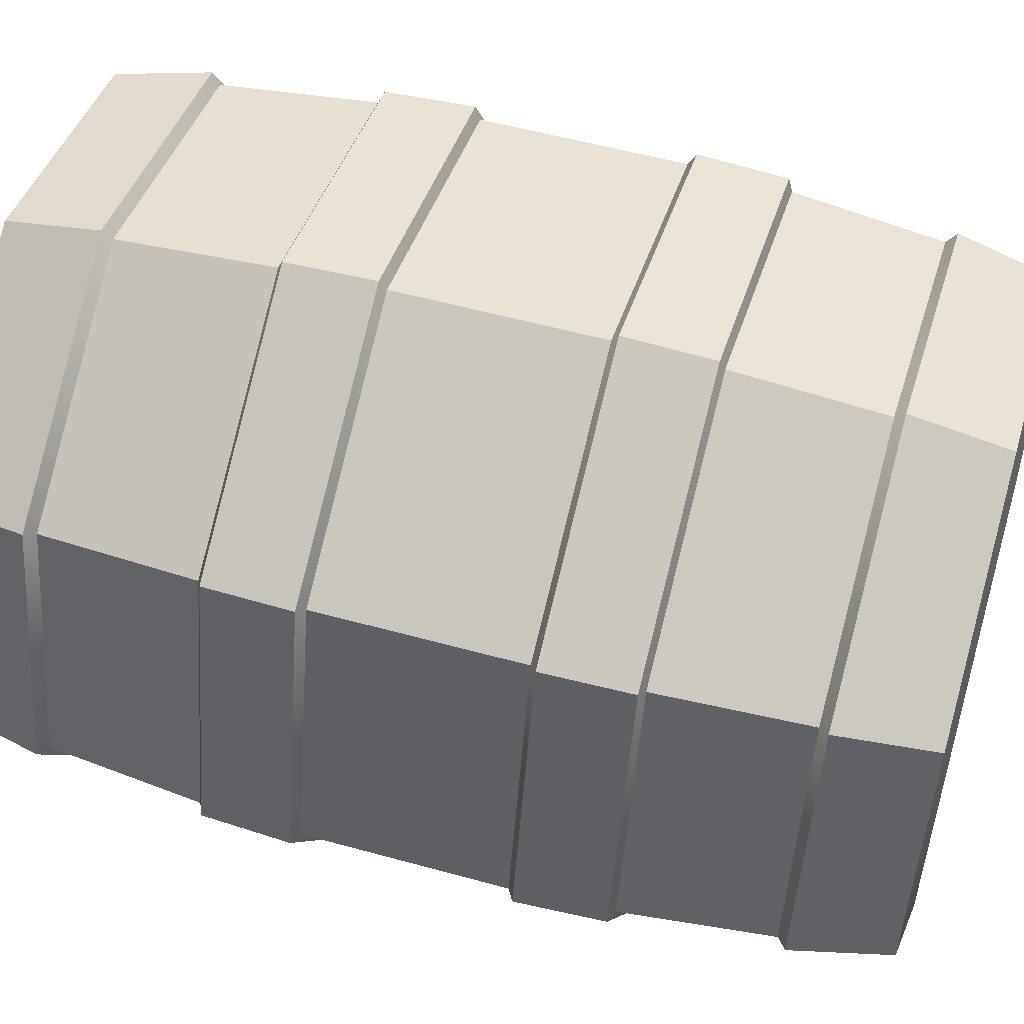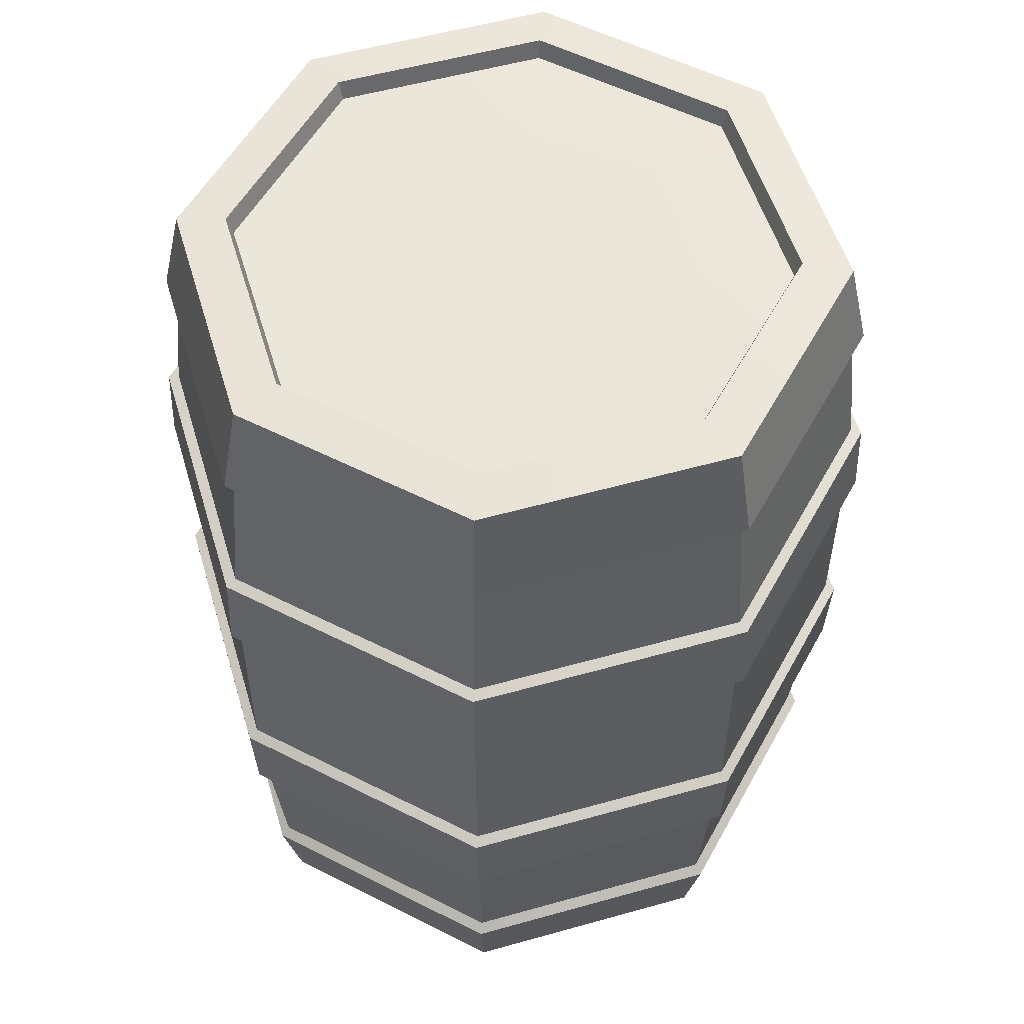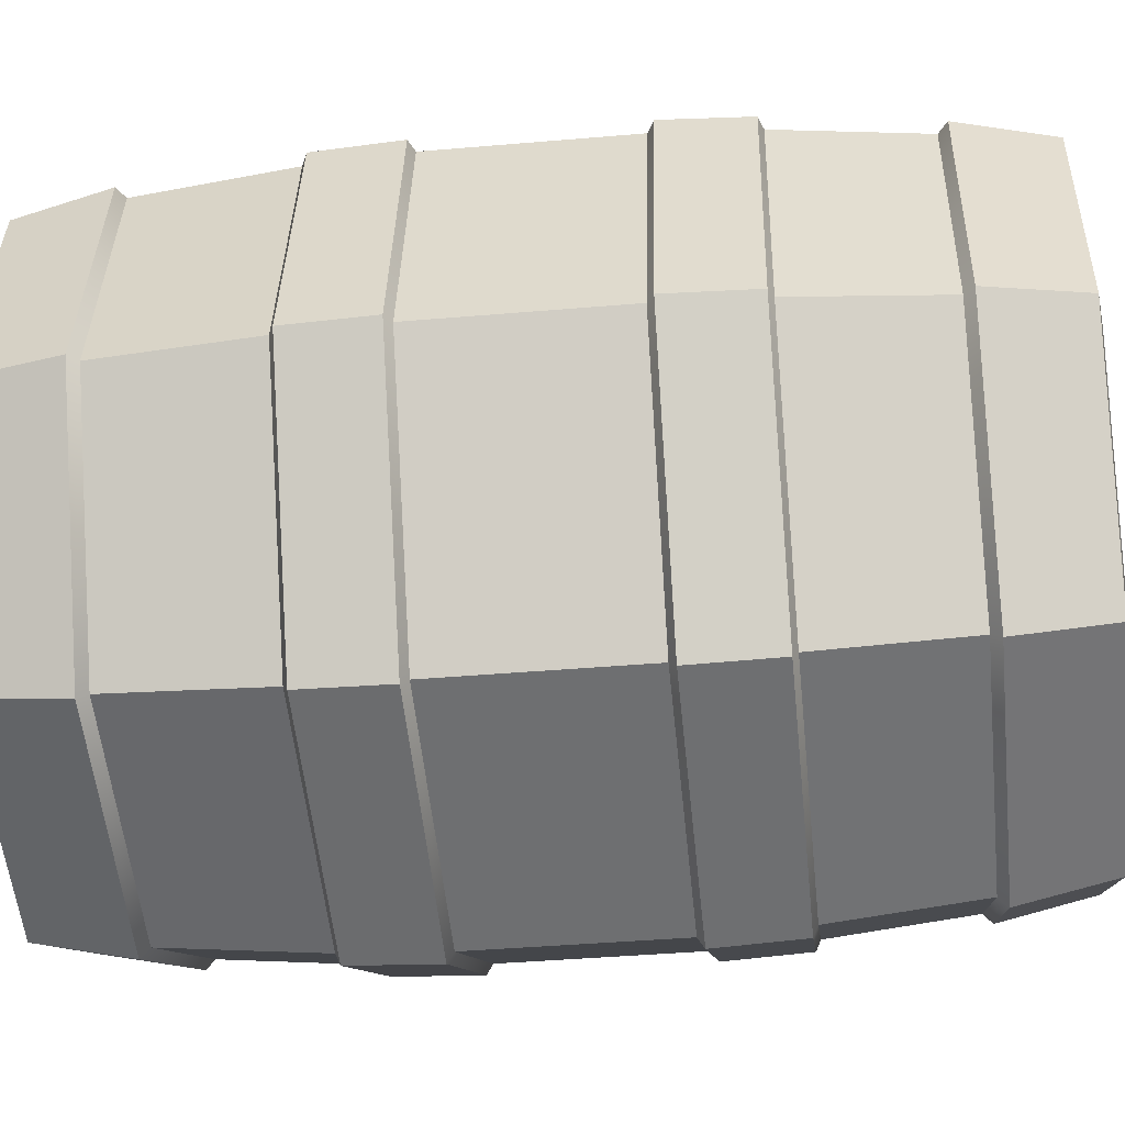
<metadata>
{"format":"obj","ext":"obj","renderer":"f3d","projection":"perspective","resolution":1024,"background":"white","views":[{"elev":54.3,"azim":-73.6,"up":"+Y"},{"elev":54.3,"azim":-30.3,"up":"+Z"},{"elev":-40.9,"azim":-84.0,"up":"+Y"}]}
</metadata>
<code>
g barrel04
v 0.513 -0.3751 0.6345
v 0.09752 -0.628 0.6345
v 0.09168 -0.5906 0.8035
v 0.4824 -0.3527 0.8035
v 0.09752 -0.628 0.6345
v -0.3751 -0.513 0.6345
v -0.3527 -0.4824 0.8035
v 0.09168 -0.5906 0.8035
v -0.3751 -0.513 0.6345
v -0.628 -0.09752 0.6345
v -0.5906 -0.09168 0.8035
v -0.3527 -0.4824 0.8035
v -0.628 -0.09752 0.6345
v -0.513 0.3751 0.6345
v -0.4824 0.3527 0.8035
v -0.5906 -0.09168 0.8035
v -0.513 0.3751 0.6345
v -0.09752 0.628 0.6345
v -0.09168 0.5906 0.8035
v -0.4824 0.3527 0.8035
v -0.09752 0.628 0.6345
v 0.3751 0.513 0.6345
v 0.3527 0.4824 0.8035
v -0.09168 0.5906 0.8035
v 0.3751 0.513 0.6345
v 0.628 0.09752 0.6345
v 0.5906 0.09168 0.8035
v 0.3527 0.4824 0.8035
v 0.628 0.09752 0.6345
v 0.513 -0.3751 0.6345
v 0.4824 -0.3527 0.8035
v 0.5906 0.09168 0.8035
v 0.4824 -0.3527 -0.8035
v 0.09168 -0.5906 -0.8035
v 0.09752 -0.628 -0.6345
v 0.513 -0.3751 -0.6345
v 0.09168 -0.5906 -0.8035
v -0.3527 -0.4824 -0.8035
v -0.3751 -0.513 -0.6345
v 0.09752 -0.628 -0.6345
v -0.3527 -0.4824 -0.8035
v -0.5906 -0.09168 -0.8035
v -0.628 -0.09752 -0.6345
v -0.3751 -0.513 -0.6345
v -0.5906 -0.09168 -0.8035
v -0.4824 0.3527 -0.8035
v -0.513 0.3751 -0.6345
v -0.628 -0.09752 -0.6345
v -0.4824 0.3527 -0.8035
v -0.09168 0.5906 -0.8035
v -0.09752 0.628 -0.6345
v -0.513 0.3751 -0.6345
v -0.09168 0.5906 -0.8035
v 0.3527 0.4824 -0.8035
v 0.3751 0.513 -0.6345
v -0.09752 0.628 -0.6345
v 0.3527 0.4824 -0.8035
v 0.5906 0.09168 -0.8035
v 0.628 0.09752 -0.6345
v 0.3751 0.513 -0.6345
v 0.5906 0.09168 -0.8035
v 0.4824 -0.3527 -0.8035
v 0.513 -0.3751 -0.6345
v 0.628 0.09752 -0.6345
v 0.4824 -0.3527 -0.8035
v 0.5906 0.09168 -0.8035
v 0.5022 0.07798 -0.8136
v 0.4102 -0.3 -0.8136
v 0.3 0.4102 -0.8136
v 0.3527 0.4824 -0.8035
v -0.07798 0.5022 -0.8136
v -0.09168 0.5906 -0.8035
v -0.4102 0.3 -0.8136
v -0.4824 0.3527 -0.8035
v -0.5022 -0.07798 -0.8136
v -0.5906 -0.09168 -0.8035
v -0.3 -0.4102 -0.8136
v -0.3527 -0.4824 -0.8035
v 0.07798 -0.5022 -0.8136
v 0.09168 -0.5906 -0.8035
v 0.4824 -0.3527 0.8035
v 0.09168 -0.5906 0.8035
v 0.07798 -0.5022 0.8136
v 0.4102 -0.3 0.8136
v -0.3 -0.4102 0.8136
v -0.3527 -0.4824 0.8035
v -0.5022 -0.07798 0.8136
v -0.5906 -0.09168 0.8035
v -0.4102 0.3 0.8136
v -0.4824 0.3527 0.8035
v -0.07798 0.5022 0.8136
v -0.09168 0.5906 0.8035
v 0.3 0.4102 0.8136
v 0.3527 0.4824 0.8035
v 0.5022 0.07798 0.8136
v 0.5906 0.09168 0.8035
v 0.5368 -0.3925 0.3511
v 0.5426 -0.3968 0.1959
v 0.1031 -0.6643 0.1959
v 0.102 -0.6571 0.3511
v 0.5426 -0.3968 0.1959
v 0.5368 -0.3925 0.3511
v 0.6571 0.102 0.3511
v 0.6643 0.1031 0.1959
v 0.102 -0.6571 0.3511
v 0.1031 -0.6643 0.1959
v -0.3968 -0.5426 0.1959
v -0.3925 -0.5368 0.3511
v 0.5368 -0.3925 -0.3348
v 0.5426 -0.3968 -0.1796
v 0.6643 0.1031 -0.1796
v 0.6571 0.102 -0.3348
v 0.5426 -0.3968 -0.1796
v 0.5368 -0.3925 -0.3348
v 0.102 -0.6571 -0.3348
v 0.1031 -0.6643 -0.1796
v 0.6571 0.102 -0.3348
v 0.6643 0.1031 -0.1796
v 0.3968 0.5426 -0.1796
v 0.3925 0.5368 -0.3348
v -0.3925 -0.5368 0.3511
v -0.3968 -0.5426 0.1959
v -0.6643 -0.1031 0.1959
v -0.6571 -0.102 0.3511
v 0.1031 -0.6643 -0.1796
v 0.102 -0.6571 -0.3348
v -0.3925 -0.5368 -0.3348
v -0.3968 -0.5426 -0.1796
v -0.6571 -0.102 0.3511
v -0.6643 -0.1031 0.1959
v -0.5426 0.3968 0.1959
v -0.5368 0.3925 0.3511
v -0.3968 -0.5426 -0.1796
v -0.3925 -0.5368 -0.3348
v -0.6571 -0.102 -0.3348
v -0.6643 -0.1031 -0.1796
v -0.5368 0.3925 0.3511
v -0.5426 0.3968 0.1959
v -0.1031 0.6643 0.1959
v -0.102 0.6571 0.3511
v -0.6643 -0.1031 -0.1796
v -0.6571 -0.102 -0.3348
v -0.5368 0.3925 -0.3348
v -0.5426 0.3968 -0.1796
v -0.102 0.6571 0.3511
v -0.1031 0.6643 0.1959
v 0.3968 0.5426 0.1959
v 0.3925 0.5368 0.3511
v -0.5426 0.3968 -0.1796
v -0.5368 0.3925 -0.3348
v -0.102 0.6571 -0.3348
v -0.1031 0.6643 -0.1796
v 0.3925 0.5368 0.3511
v 0.3968 0.5426 0.1959
v 0.6643 0.1031 0.1959
v 0.6571 0.102 0.3511
v -0.1031 0.6643 -0.1796
v -0.102 0.6571 -0.3348
v 0.3925 0.5368 -0.3348
v 0.3968 0.5426 -0.1796
v 0.4986 -0.3646 0.6179
v 0.09476 -0.6104 0.6179
v 0.09752 -0.628 0.6345
v 0.513 -0.3751 0.6345
v -0.3751 -0.513 0.6345
v -0.3646 -0.4986 0.6179
v -0.628 -0.09752 0.6345
v -0.6104 -0.09476 0.6179
v -0.513 0.3751 0.6345
v -0.4986 0.3646 0.6179
v -0.09752 0.628 0.6345
v -0.09476 0.6104 0.6179
v 0.3751 0.513 0.6345
v 0.3646 0.4986 0.6179
v 0.628 0.09752 0.6345
v 0.6104 0.09476 0.6179
v 0.07626 -0.4912 0.7793
v 0.4013 -0.2934 0.7793
v 0.4102 -0.3 0.8136
v 0.07798 -0.5022 0.8136
v -0.2934 -0.4013 0.7793
v 0.07626 -0.4912 0.7793
v 0.07798 -0.5022 0.8136
v -0.3 -0.4102 0.8136
v -0.4912 -0.07626 0.7793
v -0.2934 -0.4013 0.7793
v -0.3 -0.4102 0.8136
v -0.5022 -0.07798 0.8136
v -0.4013 0.2934 0.7793
v -0.4912 -0.07626 0.7793
v -0.5022 -0.07798 0.8136
v -0.4102 0.3 0.8136
v -0.07626 0.4912 0.7793
v -0.4013 0.2934 0.7793
v -0.4102 0.3 0.8136
v -0.07798 0.5022 0.8136
v 0.2934 0.4013 0.7793
v -0.07626 0.4912 0.7793
v -0.07798 0.5022 0.8136
v 0.3 0.4102 0.8136
v 0.4912 0.07626 0.7793
v 0.2934 0.4013 0.7793
v 0.3 0.4102 0.8136
v 0.5022 0.07798 0.8136
v 0.4013 -0.2934 0.7793
v 0.4912 0.07626 0.7793
v 0.5022 0.07798 0.8136
v 0.4102 -0.3 0.8136
v 0.09476 -0.6104 -0.6179
v 0.4986 -0.3646 -0.6179
v 0.513 -0.3751 -0.6345
v 0.09752 -0.628 -0.6345
v -0.3646 -0.4986 -0.6179
v -0.3751 -0.513 -0.6345
v -0.6104 -0.09476 -0.6179
v -0.628 -0.09752 -0.6345
v -0.4986 0.3646 -0.6179
v -0.513 0.3751 -0.6345
v -0.09476 0.6104 -0.6179
v -0.09752 0.628 -0.6345
v 0.3646 0.4986 -0.6179
v 0.3751 0.513 -0.6345
v 0.6104 0.09476 -0.6179
v 0.628 0.09752 -0.6345
v 0.4912 0.07626 -0.7793
v 0.4013 -0.2934 -0.7793
v 0.4102 -0.3 -0.8136
v 0.5022 0.07798 -0.8136
v 0.2934 0.4013 -0.7793
v 0.4912 0.07626 -0.7793
v 0.5022 0.07798 -0.8136
v 0.3 0.4102 -0.8136
v -0.07626 0.4912 -0.7793
v 0.2934 0.4013 -0.7793
v 0.3 0.4102 -0.8136
v -0.07798 0.5022 -0.8136
v -0.4013 0.2934 -0.7793
v -0.07626 0.4912 -0.7793
v -0.07798 0.5022 -0.8136
v -0.4102 0.3 -0.8136
v -0.4912 -0.07626 -0.7793
v -0.4013 0.2934 -0.7793
v -0.4102 0.3 -0.8136
v -0.5022 -0.07798 -0.8136
v -0.2934 -0.4013 -0.7793
v -0.4912 -0.07626 -0.7793
v -0.5022 -0.07798 -0.8136
v -0.3 -0.4102 -0.8136
v 0.07626 -0.4912 -0.7793
v -0.2934 -0.4013 -0.7793
v -0.3 -0.4102 -0.8136
v 0.07798 -0.5022 -0.8136
v 0.4013 -0.2934 -0.7793
v 0.07626 -0.4912 -0.7793
v 0.07798 -0.5022 -0.8136
v 0.4102 -0.3 -0.8136
v 0.5272 -0.3855 0.1842
v 0.1002 -0.6454 0.1842
v 0.1031 -0.6643 0.1959
v 0.5426 -0.3968 0.1959
v 0.6454 0.1002 0.1842
v 0.6643 0.1031 0.1959
v -0.3968 -0.5426 0.1959
v -0.3855 -0.5272 0.1842
v -0.6643 -0.1031 0.1959
v -0.6454 -0.1002 0.1842
v -0.5426 0.3968 0.1959
v -0.5272 0.3855 0.1842
v -0.1031 0.6643 0.1959
v -0.1002 0.6454 0.1842
v 0.3968 0.5426 0.1959
v 0.3855 0.5272 0.1842
v 0.09893 -0.6372 0.3599
v 0.5205 -0.3806 0.3599
v 0.5368 -0.3925 0.3511
v 0.102 -0.6571 0.3511
v 0.6571 0.102 0.3511
v 0.6372 0.09893 0.3599
v -0.3806 -0.5205 0.3599
v -0.3925 -0.5368 0.3511
v -0.6372 -0.09893 0.3599
v -0.6571 -0.102 0.3511
v -0.5205 0.3806 0.3599
v -0.5368 0.3925 0.3511
v -0.09893 0.6372 0.3599
v -0.102 0.6571 0.3511
v 0.3806 0.5205 0.3599
v 0.3925 0.5368 0.3511
v 0.5272 -0.3855 -0.1679
v 0.6454 0.1002 -0.1679
v 0.6643 0.1031 -0.1796
v 0.5426 -0.3968 -0.1796
v 0.1002 -0.6454 -0.1679
v 0.1031 -0.6643 -0.1796
v 0.3968 0.5426 -0.1796
v 0.3855 0.5272 -0.1679
v -0.3855 -0.5272 -0.1679
v -0.3968 -0.5426 -0.1796
v -0.6454 -0.1002 -0.1679
v -0.6643 -0.1031 -0.1796
v -0.5272 0.3855 -0.1679
v -0.5426 0.3968 -0.1796
v -0.1002 0.6454 -0.1679
v -0.1031 0.6643 -0.1796
v 0.6372 0.09893 -0.3436
v 0.5205 -0.3806 -0.3436
v 0.5368 -0.3925 -0.3348
v 0.6571 0.102 -0.3348
v 0.102 -0.6571 -0.3348
v 0.09893 -0.6372 -0.3436
v 0.3806 0.5205 -0.3436
v 0.3925 0.5368 -0.3348
v -0.3925 -0.5368 -0.3348
v -0.3806 -0.5205 -0.3436
v -0.6571 -0.102 -0.3348
v -0.6372 -0.09893 -0.3436
v -0.5368 0.3925 -0.3348
v -0.5205 0.3806 -0.3436
v -0.102 0.6571 -0.3348
v -0.09893 0.6372 -0.3436
v 0.07626 -0.4912 -0.7793
v 0.4013 -0.2934 -0.7793
v 1.246e-05 -1.246e-05 -0.7793
v -0.2934 -0.4013 -0.7793
v -0.4912 -0.07626 -0.7793
v -0.4013 0.2934 -0.7793
v -0.07626 0.4912 -0.7793
v 0.2934 0.4013 -0.7793
v 0.4912 0.07626 -0.7793
v 0.4013 -0.2934 0.7793
v 0.07626 -0.4912 0.7793
v -1.24e-05 1.24e-05 0.7793
v -0.2934 -0.4013 0.7793
v -0.4912 -0.07626 0.7793
v -0.4013 0.2934 0.7793
v -0.07626 0.4912 0.7793
v 0.2934 0.4013 0.7793
v 0.4912 0.07626 0.7793
v 0.09893 -0.6372 -0.3436
v 0.5205 -0.3806 -0.3436
v 0.4986 -0.3646 -0.6179
v 0.09476 -0.6104 -0.6179
v -0.3806 -0.5205 -0.3436
v 0.09893 -0.6372 -0.3436
v 0.09476 -0.6104 -0.6179
v -0.3646 -0.4986 -0.6179
v -0.6372 -0.09893 -0.3436
v -0.3806 -0.5205 -0.3436
v -0.3646 -0.4986 -0.6179
v -0.6104 -0.09476 -0.6179
v -0.5205 0.3806 -0.3436
v -0.6372 -0.09893 -0.3436
v -0.6104 -0.09476 -0.6179
v -0.4986 0.3646 -0.6179
v -0.09893 0.6372 -0.3436
v -0.5205 0.3806 -0.3436
v -0.4986 0.3646 -0.6179
v -0.09476 0.6104 -0.6179
v 0.3806 0.5205 -0.3436
v -0.09893 0.6372 -0.3436
v -0.09476 0.6104 -0.6179
v 0.3646 0.4986 -0.6179
v 0.6372 0.09893 -0.3436
v 0.3806 0.5205 -0.3436
v 0.3646 0.4986 -0.6179
v 0.6104 0.09476 -0.6179
v 0.5205 -0.3806 -0.3436
v 0.6372 0.09893 -0.3436
v 0.6104 0.09476 -0.6179
v 0.4986 -0.3646 -0.6179
v 0.09476 -0.6104 0.6179
v 0.4986 -0.3646 0.6179
v 0.5205 -0.3806 0.3599
v 0.09893 -0.6372 0.3599
v -0.3646 -0.4986 0.6179
v 0.09476 -0.6104 0.6179
v 0.09893 -0.6372 0.3599
v -0.3806 -0.5205 0.3599
v -0.6104 -0.09476 0.6179
v -0.3646 -0.4986 0.6179
v -0.3806 -0.5205 0.3599
v -0.6372 -0.09893 0.3599
v -0.4986 0.3646 0.6179
v -0.6104 -0.09476 0.6179
v -0.6372 -0.09893 0.3599
v -0.5205 0.3806 0.3599
v -0.09476 0.6104 0.6179
v -0.4986 0.3646 0.6179
v -0.5205 0.3806 0.3599
v -0.09893 0.6372 0.3599
v 0.3646 0.4986 0.6179
v -0.09476 0.6104 0.6179
v -0.09893 0.6372 0.3599
v 0.3806 0.5205 0.3599
v 0.6104 0.09476 0.6179
v 0.3646 0.4986 0.6179
v 0.3806 0.5205 0.3599
v 0.6372 0.09893 0.3599
v 0.4986 -0.3646 0.6179
v 0.6104 0.09476 0.6179
v 0.6372 0.09893 0.3599
v 0.5205 -0.3806 0.3599
v 0.1002 -0.6454 0.1842
v 0.5272 -0.3855 0.1842
v 0.5272 -0.3855 -0.1679
v 0.1002 -0.6454 -0.1679
v 0.6454 0.1002 -0.1679
v 0.5272 -0.3855 -0.1679
v 0.5272 -0.3855 0.1842
v 0.6454 0.1002 0.1842
v -0.3855 -0.5272 0.1842
v 0.1002 -0.6454 0.1842
v 0.1002 -0.6454 -0.1679
v -0.3855 -0.5272 -0.1679
v -0.6454 -0.1002 0.1842
v -0.3855 -0.5272 0.1842
v -0.3855 -0.5272 -0.1679
v -0.6454 -0.1002 -0.1679
v -0.5272 0.3855 0.1842
v -0.6454 -0.1002 0.1842
v -0.6454 -0.1002 -0.1679
v -0.5272 0.3855 -0.1679
v -0.1002 0.6454 0.1842
v -0.5272 0.3855 0.1842
v -0.5272 0.3855 -0.1679
v -0.1002 0.6454 -0.1679
v 0.3855 0.5272 0.1842
v -0.1002 0.6454 0.1842
v -0.1002 0.6454 -0.1679
v 0.3855 0.5272 -0.1679
v 0.6454 0.1002 0.1842
v 0.3855 0.5272 0.1842
v 0.3855 0.5272 -0.1679
v 0.6454 0.1002 -0.1679
g barrel04_0
f 3 2 1
f 4 3 1
f 7 6 5
f 8 7 5
f 11 10 9
f 12 11 9
f 15 14 13
f 16 15 13
f 19 18 17
f 20 19 17
f 23 22 21
f 24 23 21
f 27 26 25
f 28 27 25
f 31 30 29
f 32 31 29
f 35 34 33
f 36 35 33
f 39 38 37
f 40 39 37
f 43 42 41
f 44 43 41
f 47 46 45
f 48 47 45
f 51 50 49
f 52 51 49
f 55 54 53
f 56 55 53
f 59 58 57
f 60 59 57
f 63 62 61
f 64 63 61
f 67 66 65
f 68 67 65
f 67 69 66
f 69 70 66
f 69 71 70
f 71 72 70
f 71 73 72
f 73 74 72
f 73 75 74
f 75 76 74
f 75 77 76
f 77 78 76
f 77 79 78
f 79 80 78
f 68 65 80
f 79 68 80
f 83 82 81
f 84 83 81
f 83 85 82
f 85 86 82
f 85 87 86
f 87 88 86
f 87 89 88
f 89 90 88
f 89 91 90
f 91 92 90
f 91 93 92
f 93 94 92
f 93 95 94
f 95 96 94
f 84 81 96
f 95 84 96
f 99 98 97
f 100 99 97
f 103 102 101
f 104 103 101
f 107 106 105
f 108 107 105
f 111 110 109
f 112 111 109
f 115 114 113
f 116 115 113
f 119 118 117
f 120 119 117
f 123 122 121
f 124 123 121
f 127 126 125
f 128 127 125
f 131 130 129
f 132 131 129
f 135 134 133
f 136 135 133
f 139 138 137
f 140 139 137
f 143 142 141
f 144 143 141
f 147 146 145
f 148 147 145
f 151 150 149
f 152 151 149
f 155 154 153
f 156 155 153
f 159 158 157
f 160 159 157
f 163 162 161
f 164 163 161
f 163 165 162
f 165 166 162
f 165 167 166
f 167 168 166
f 167 169 168
f 169 170 168
f 169 171 170
f 171 172 170
f 171 173 172
f 173 174 172
f 173 175 174
f 175 176 174
f 164 161 176
f 175 164 176
f 179 178 177
f 180 179 177
f 183 182 181
f 184 183 181
f 187 186 185
f 188 187 185
f 191 190 189
f 192 191 189
f 195 194 193
f 196 195 193
f 199 198 197
f 200 199 197
f 203 202 201
f 204 203 201
f 207 206 205
f 208 207 205
f 211 210 209
f 212 211 209
f 212 209 213
f 214 212 213
f 214 213 215
f 216 214 215
f 216 215 217
f 218 216 217
f 218 217 219
f 220 218 219
f 220 219 221
f 222 220 221
f 222 221 223
f 224 222 223
f 224 223 210
f 211 224 210
f 227 226 225
f 228 227 225
f 231 230 229
f 232 231 229
f 235 234 233
f 236 235 233
f 239 238 237
f 240 239 237
f 243 242 241
f 244 243 241
f 247 246 245
f 248 247 245
f 251 250 249
f 252 251 249
f 255 254 253
f 256 255 253
f 259 258 257
f 260 259 257
f 260 257 261
f 262 260 261
f 259 263 258
f 263 264 258
f 263 265 264
f 265 266 264
f 265 267 266
f 267 268 266
f 267 269 268
f 269 270 268
f 269 271 270
f 271 272 270
f 262 261 272
f 271 262 272
f 275 274 273
f 276 275 273
f 275 277 274
f 277 278 274
f 276 273 279
f 280 276 279
f 280 279 281
f 282 280 281
f 282 281 283
f 284 282 283
f 284 283 285
f 286 284 285
f 286 285 287
f 288 286 287
f 288 287 278
f 277 288 278
f 291 290 289
f 292 291 289
f 292 289 293
f 294 292 293
f 291 295 290
f 295 296 290
f 294 293 297
f 298 294 297
f 298 297 299
f 300 298 299
f 300 299 301
f 302 300 301
f 302 301 303
f 304 302 303
f 304 303 296
f 295 304 296
f 307 306 305
f 308 307 305
f 307 309 306
f 309 310 306
f 308 305 311
f 312 308 311
f 309 313 310
f 313 314 310
f 313 315 314
f 315 316 314
f 315 317 316
f 317 318 316
f 317 319 318
f 319 320 318
f 312 311 320
f 319 312 320
g barrel04_1
f 323 322 321
f 323 321 324
f 323 324 325
f 323 325 326
f 323 326 327
f 323 327 328
f 323 328 329
f 323 329 322
f 332 331 330
f 332 333 331
f 332 334 333
f 332 335 334
f 332 336 335
f 332 337 336
f 332 338 337
f 332 330 338
g barrel04_2
f 341 340 339
f 342 341 339
f 345 344 343
f 346 345 343
f 349 348 347
f 350 349 347
f 353 352 351
f 354 353 351
f 357 356 355
f 358 357 355
f 361 360 359
f 362 361 359
f 365 364 363
f 366 365 363
f 369 368 367
f 370 369 367
f 373 372 371
f 374 373 371
f 377 376 375
f 378 377 375
f 381 380 379
f 382 381 379
f 385 384 383
f 386 385 383
f 389 388 387
f 390 389 387
f 393 392 391
f 394 393 391
f 397 396 395
f 398 397 395
f 401 400 399
f 402 401 399
f 405 404 403
f 406 405 403
f 409 408 407
f 410 409 407
f 413 412 411
f 414 413 411
f 417 416 415
f 418 417 415
f 421 420 419
f 422 421 419
f 425 424 423
f 426 425 423
f 429 428 427
f 430 429 427
f 433 432 431
f 434 433 431

</code>
